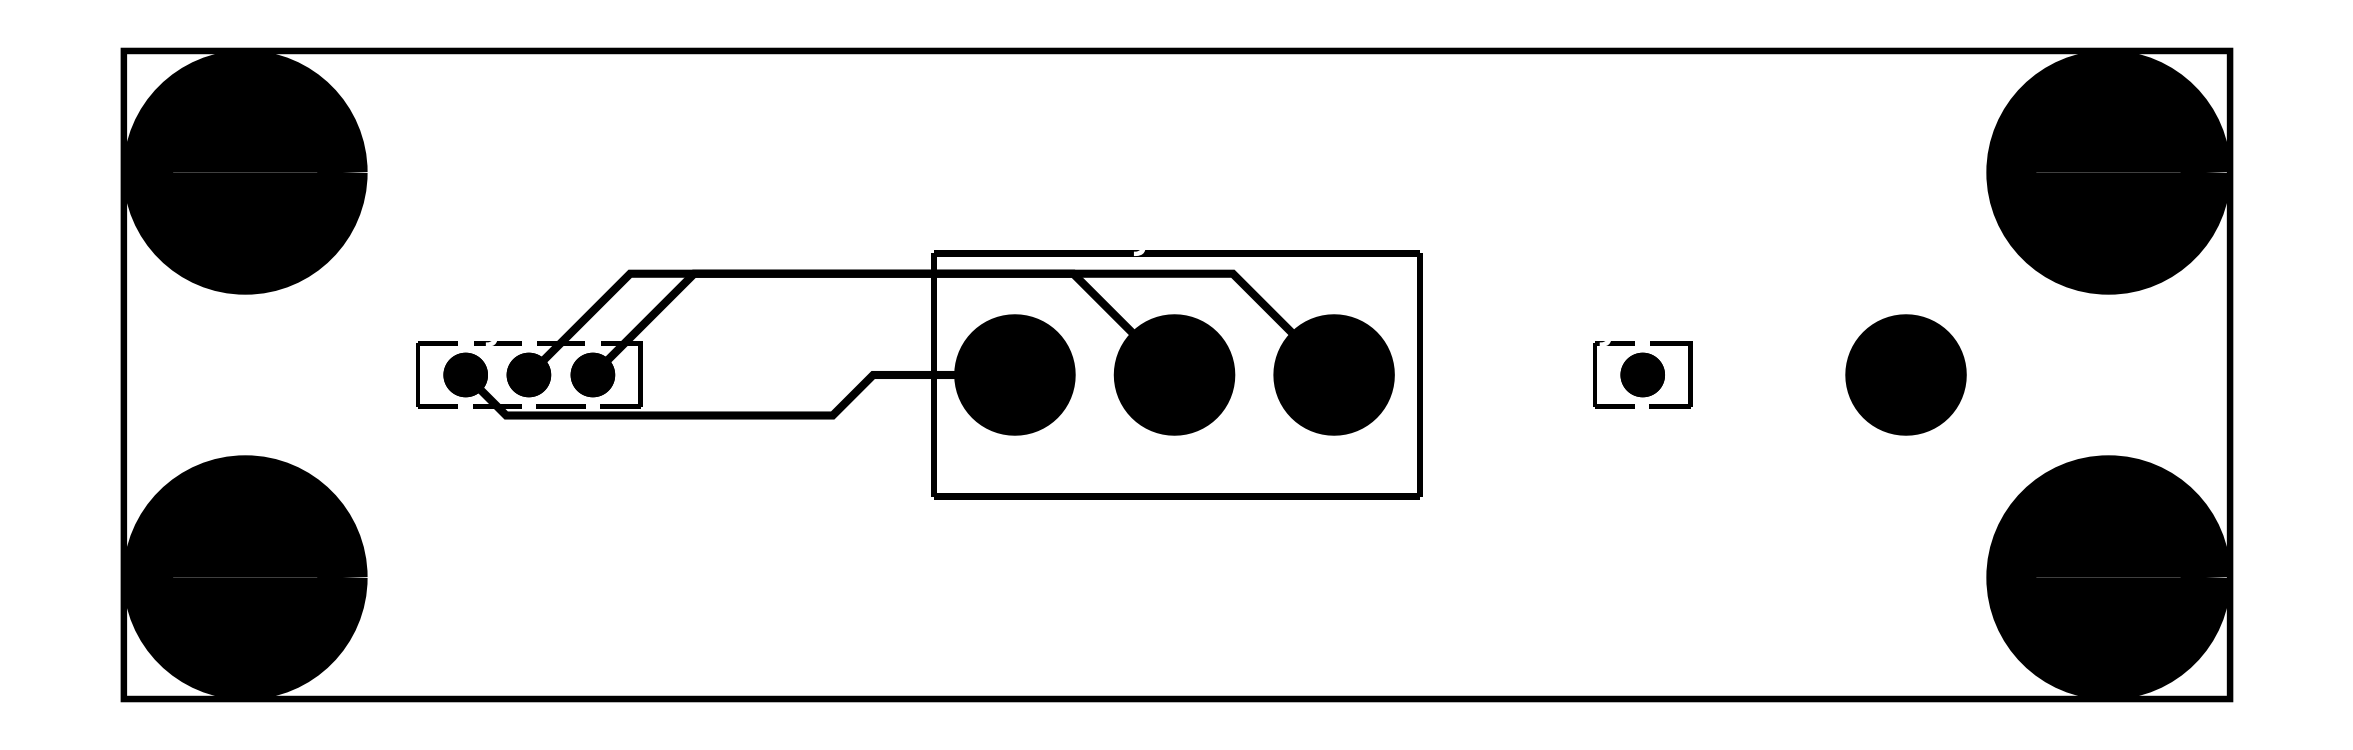
<metadata>
{"format":"dxf","ext":"dxf","renderer":"ezdxf+matplotlib","layout":"modelspace","background":"white","min_lineweight":24,"dpi":150}
</metadata>
<code>
0
SECTION
2
ENTITIES
0
POLYLINE
8
0
66
1
40
0.01
41
0.01
0
VERTEX
8
0
10
-0.2
20
0
0
VERTEX
8
0
10
-0.375
20
0
0
VERTEX
8
0
10
-0.425
20
-0.05
0
VERTEX
8
0
10
-0.828
20
-0.05
0
VERTEX
8
0
10
-0.878
20
0
0
SEQEND
8
0
0
POLYLINE
8
0
66
1
40
0.01
41
0.01
0
VERTEX
8
0
10
-0.721
20
0
0
VERTEX
8
0
10
-0.596
20
0.125
0
VERTEX
8
0
10
0.069
20
0.125
0
VERTEX
8
0
10
0.194
20
0
0
SEQEND
8
0
0
POLYLINE
8
0
66
1
40
0.01
41
0.01
0
VERTEX
8
0
10
-0.8
20
0
0
VERTEX
8
0
10
-0.675
20
0.125
0
VERTEX
8
0
10
-0.128
20
0.125
0
VERTEX
8
0
10
-0.003
20
0
0
SEQEND
8
0
0
INSERT
8
0
2
EPAD
10
-0.2
20
0
41
0.15
42
0.15
0
CIRCLE
8
0
10
-0.2
20
0
40
0.03
0
INSERT
8
0
2
EPAD
10
-0.003
20
0
41
0.15
42
0.15
0
CIRCLE
8
0
10
-0.003
20
0
40
0.03
0
INSERT
8
0
2
EPAD
10
0.194
20
0
41
0.15
42
0.15
0
CIRCLE
8
0
10
0.194
20
0
40
0.03
0
INSERT
8
0
2
EPAD
10
-1.15
20
0.25
41
0.2
42
0.2
0
CIRCLE
8
0
10
-1.15
20
0.25
40
0.12
0
INSERT
8
0
2
EPAD
10
-1.15
20
-0.25
41
0.2
42
0.2
0
CIRCLE
8
0
10
-1.15
20
-0.25
40
0.12
0
INSERT
8
0
2
EPAD
10
1.15
20
0.25
41
0.2
42
0.2
0
CIRCLE
8
0
10
1.15
20
0.25
40
0.12
0
INSERT
8
0
2
EPAD
10
1.15
20
-0.25
41
0.2
42
0.2
0
CIRCLE
8
0
10
1.15
20
-0.25
40
0.12
0
INSERT
8
0
2
EPAD
10
-0.878
20
0
41
0.055
42
0.055
0
INSERT
8
0
2
EPAD
10
-0.878
20
0
41
0.055
42
0.055
0
INSERT
8
0
2
EPAD
10
-0.8
20
0
41
0.055
42
0.055
0
INSERT
8
0
2
EPAD
10
-0.8
20
0
41
0.055
42
0.055
0
INSERT
8
0
2
EPAD
10
-0.721
20
0
41
0.055
42
0.055
0
INSERT
8
0
2
EPAD
10
-0.721
20
0
41
0.055
42
0.055
0
INSERT
8
0
2
EPAD
10
0.575
20
0
41
0.055
42
0.055
0
INSERT
8
0
2
EPAD
10
0.575
20
0
41
0.055
42
0.055
0
INSERT
8
0
2
EPAD
10
0.9
20
0
41
0.15
42
0.15
0
CIRCLE
8
0
10
0.9
20
0
40
0.03
0
POLYLINE
8
0
66
1
40
0.008
41
0.008
0
VERTEX
8
0
10
-0.3
20
-0.15
0
VERTEX
8
0
10
-0.3
20
0.15
0
SEQEND
8
0
0
POLYLINE
8
0
66
1
40
0.008
41
0.008
0
VERTEX
8
0
10
0.3
20
0.15
0
VERTEX
8
0
10
0.3
20
-0.15
0
SEQEND
8
0
0
POLYLINE
8
0
66
1
40
0.008
41
0.008
0
VERTEX
8
0
10
-0.3
20
0.15
0
VERTEX
8
0
10
0.3
20
0.15
0
SEQEND
8
0
0
POLYLINE
8
0
66
1
40
0.008
41
0.008
0
VERTEX
8
0
10
-0.3
20
-0.15
0
VERTEX
8
0
10
0.3
20
-0.15
0
SEQEND
8
0
0
TEXT
8
12632256
10
-0.05
20
0.16
40
0.048
41
1.042
1
J1
0
POLYLINE
8
0
66
1
40
0.008
41
0.008
0
VERTEX
8
0
10
-1.3
20
-0.4
0
VERTEX
8
0
10
1.3
20
-0.4
0
VERTEX
8
0
10
1.3
20
0.4
0
VERTEX
8
0
10
-1.3
20
0.4
0
VERTEX
8
0
10
-1.3
20
-0.4
0
SEQEND
8
0
0
CIRCLE
8
12632256
10
-0.878
20
-0.075
40
0.015
0
POLYLINE
8
0
66
1
40
0.006
41
0.006
0
VERTEX
8
0
10
-0.937
20
-0.039
0
VERTEX
8
0
10
-0.887
20
-0.039
0
SEQEND
8
0
0
POLYLINE
8
0
66
1
40
0.006
41
0.006
0
VERTEX
8
0
10
-0.662
20
-0.039
0
VERTEX
8
0
10
-0.662
20
0.039
0
VERTEX
8
0
10
-0.711
20
0.039
0
SEQEND
8
0
0
POLYLINE
8
0
66
1
40
0.006
41
0.006
0
VERTEX
8
0
10
-0.937
20
0.039
0
VERTEX
8
0
10
-0.937
20
-0.039
0
SEQEND
8
0
0
POLYLINE
8
0
66
1
40
0.006
41
0.006
0
VERTEX
8
0
10
-0.712
20
-0.039
0
VERTEX
8
0
10
-0.662
20
-0.039
0
SEQEND
8
0
0
POLYLINE
8
0
66
1
40
0.006
41
0.006
0
VERTEX
8
0
10
-0.731
20
0.039
0
VERTEX
8
0
10
-0.79
20
0.039
0
SEQEND
8
0
0
POLYLINE
8
0
66
1
40
0.006
41
0.006
0
VERTEX
8
0
10
-0.791
20
-0.039
0
VERTEX
8
0
10
-0.73
20
-0.039
0
SEQEND
8
0
0
POLYLINE
8
0
66
1
40
0.006
41
0.006
0
VERTEX
8
0
10
-0.809
20
0.039
0
VERTEX
8
0
10
-0.868
20
0.039
0
SEQEND
8
0
0
POLYLINE
8
0
66
1
40
0.006
41
0.006
0
VERTEX
8
0
10
-0.888
20
0.039
0
VERTEX
8
0
10
-0.937
20
0.039
0
SEQEND
8
0
0
POLYLINE
8
0
66
1
40
0.006
41
0.006
0
VERTEX
8
0
10
-0.869
20
-0.039
0
VERTEX
8
0
10
-0.808
20
-0.039
0
SEQEND
8
0
0
TEXT
8
12632256
10
-0.85
20
0.048
40
0.048
41
1.042
1
J2
0
CIRCLE
8
12632256
10
0.575
20
-0.075
40
0.015
0
POLYLINE
8
0
66
1
40
0.006
41
0.006
0
VERTEX
8
0
10
0.516
20
-0.039
0
VERTEX
8
0
10
0.566
20
-0.039
0
SEQEND
8
0
0
POLYLINE
8
0
66
1
40
0.006
41
0.006
0
VERTEX
8
0
10
0.634
20
-0.039
0
VERTEX
8
0
10
0.634
20
0.039
0
VERTEX
8
0
10
0.584
20
0.039
0
SEQEND
8
0
0
POLYLINE
8
0
66
1
40
0.006
41
0.006
0
VERTEX
8
0
10
0.516
20
0.039
0
VERTEX
8
0
10
0.516
20
-0.039
0
SEQEND
8
0
0
POLYLINE
8
0
66
1
40
0.006
41
0.006
0
VERTEX
8
0
10
0.565
20
0.039
0
VERTEX
8
0
10
0.516
20
0.039
0
SEQEND
8
0
0
POLYLINE
8
0
66
1
40
0.006
41
0.006
0
VERTEX
8
0
10
0.583
20
-0.039
0
VERTEX
8
0
10
0.634
20
-0.039
0
SEQEND
8
0
0
TEXT
8
12632256
10
0.525
20
0.048
40
0.048
41
1.042
1
J3
0
ENDSEC
0
EOF

</code>
